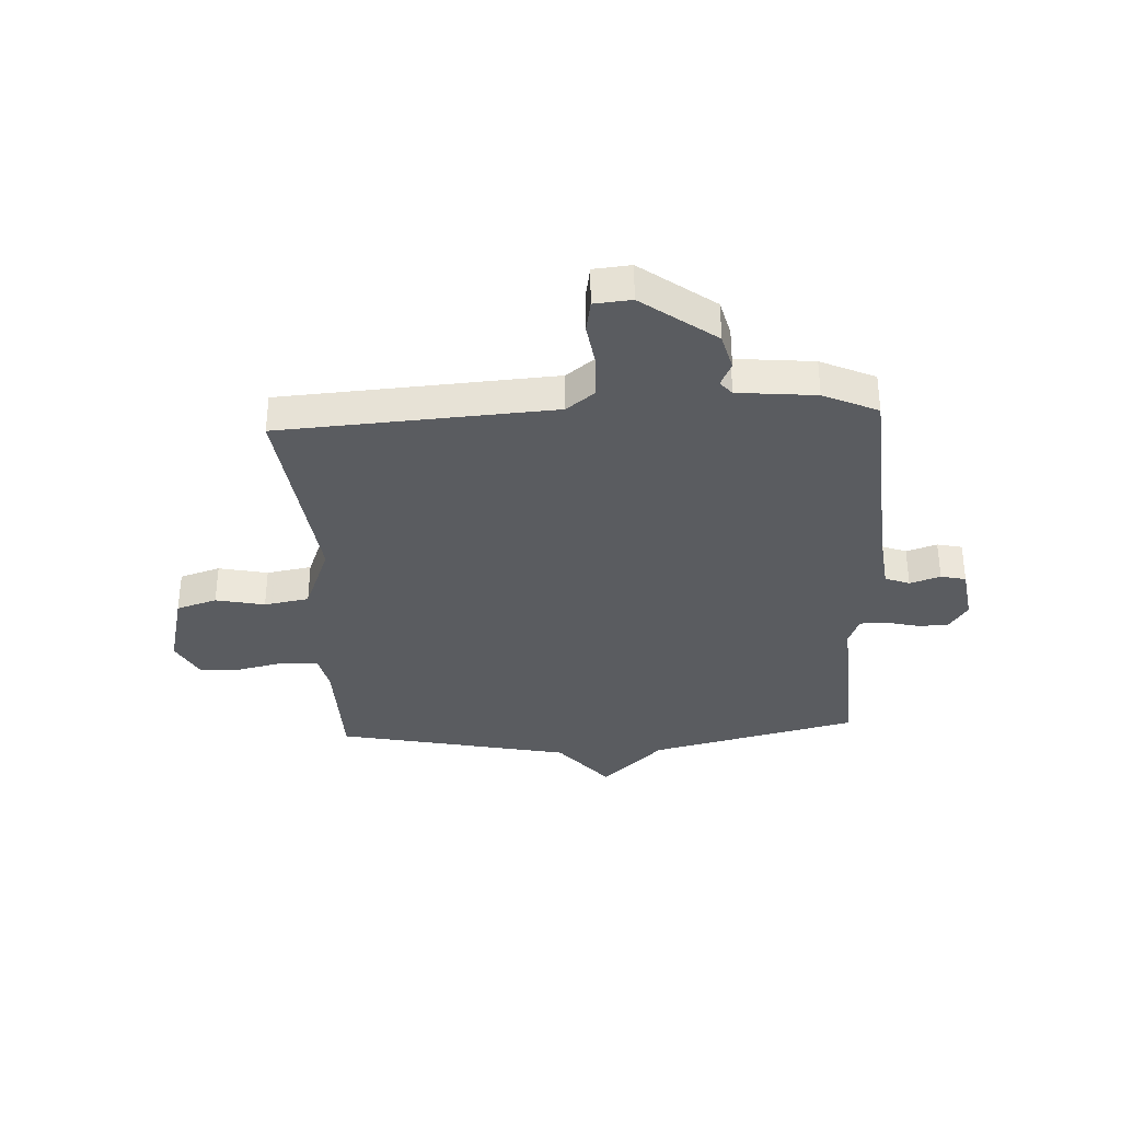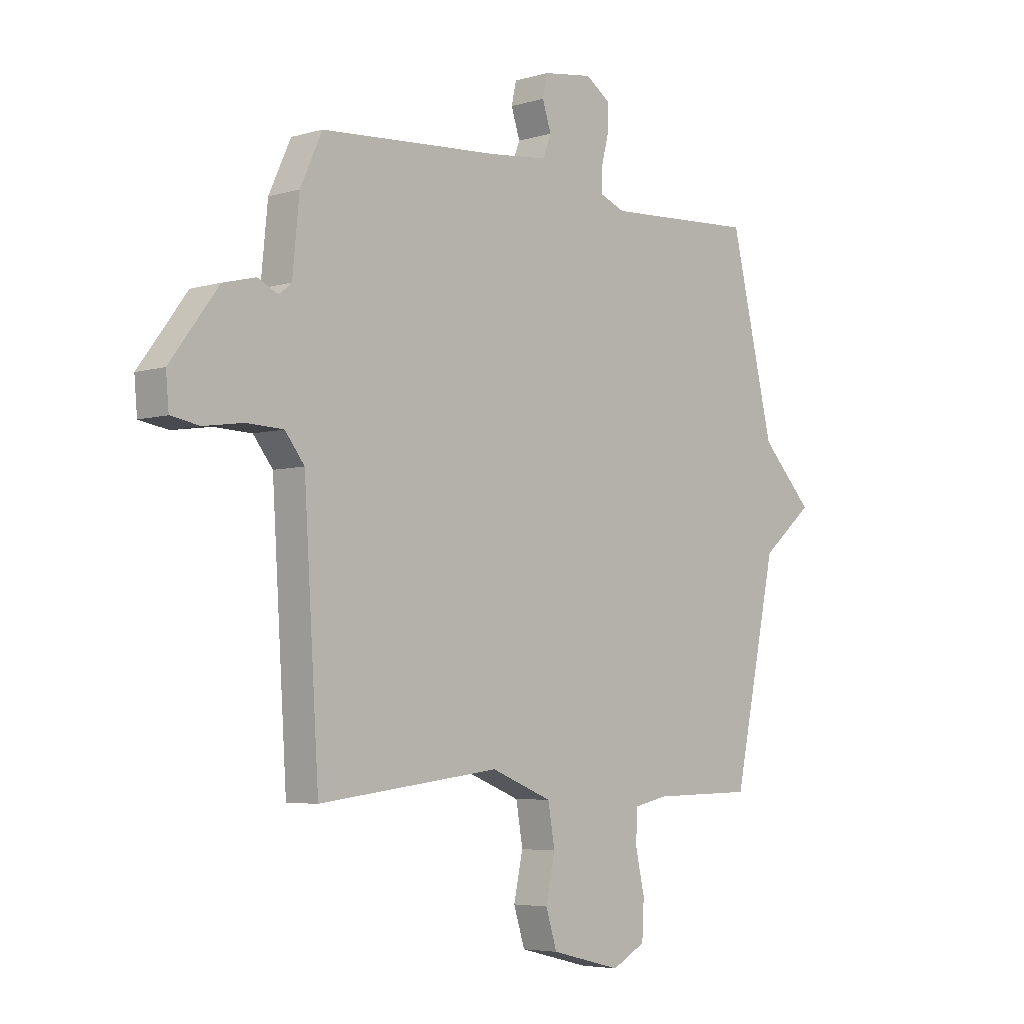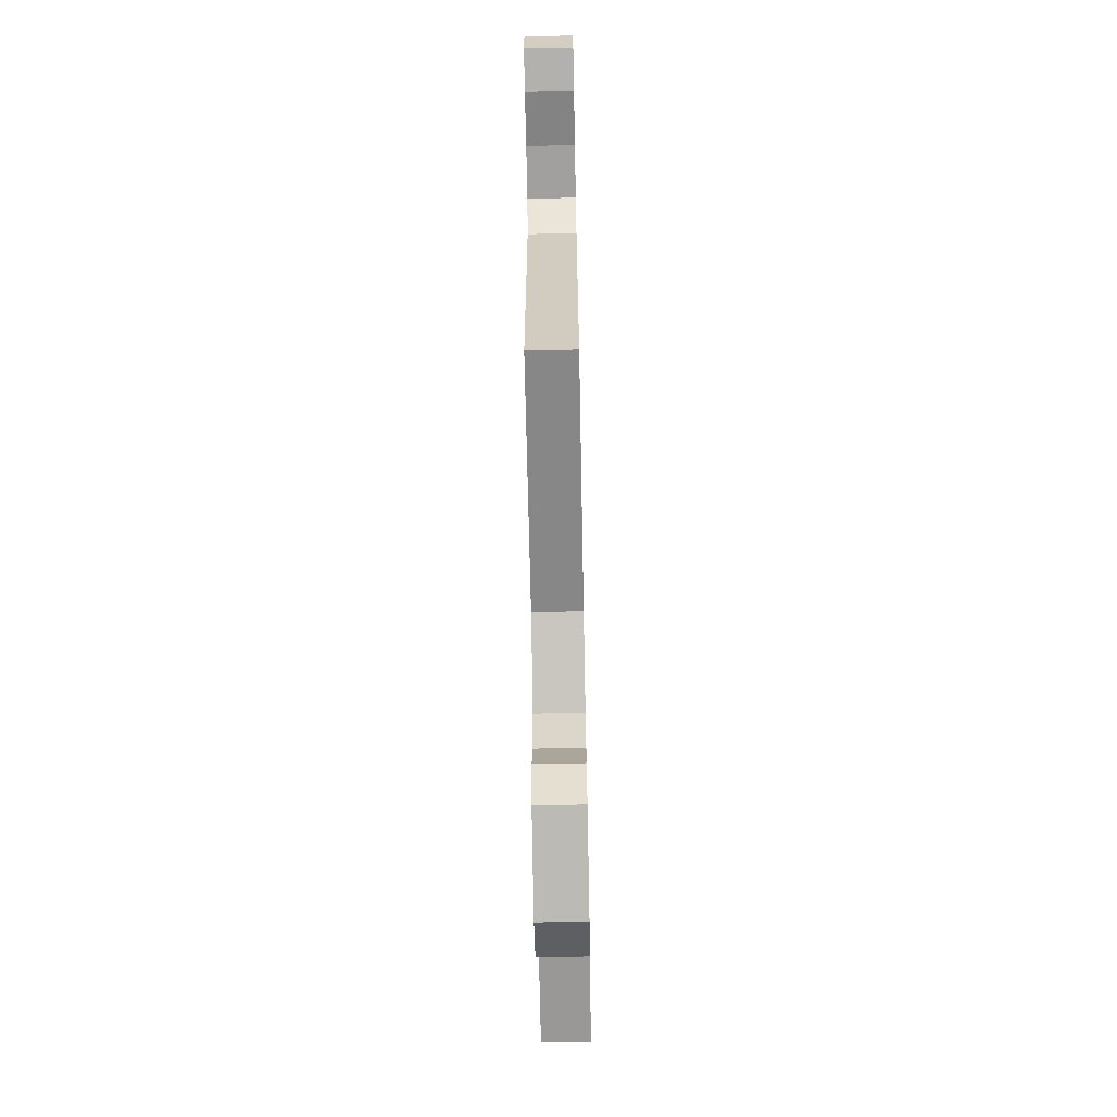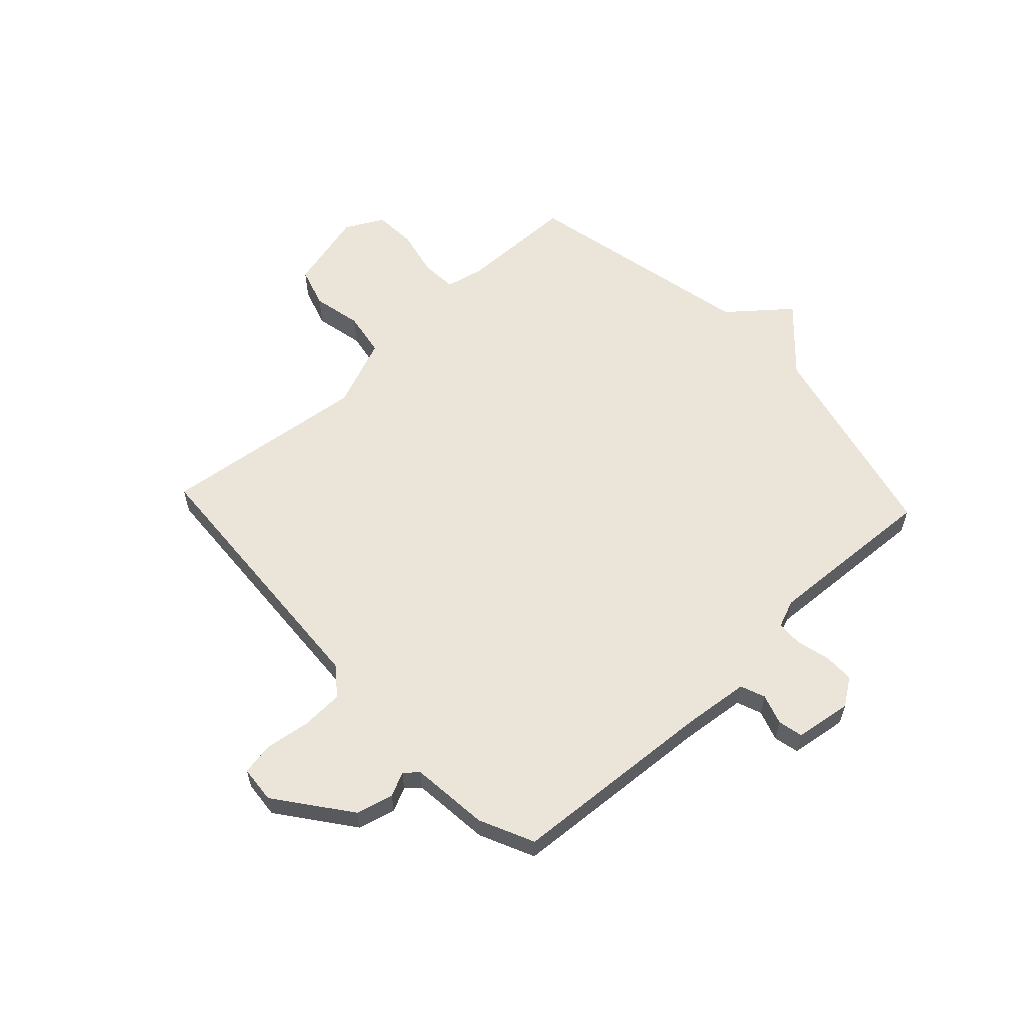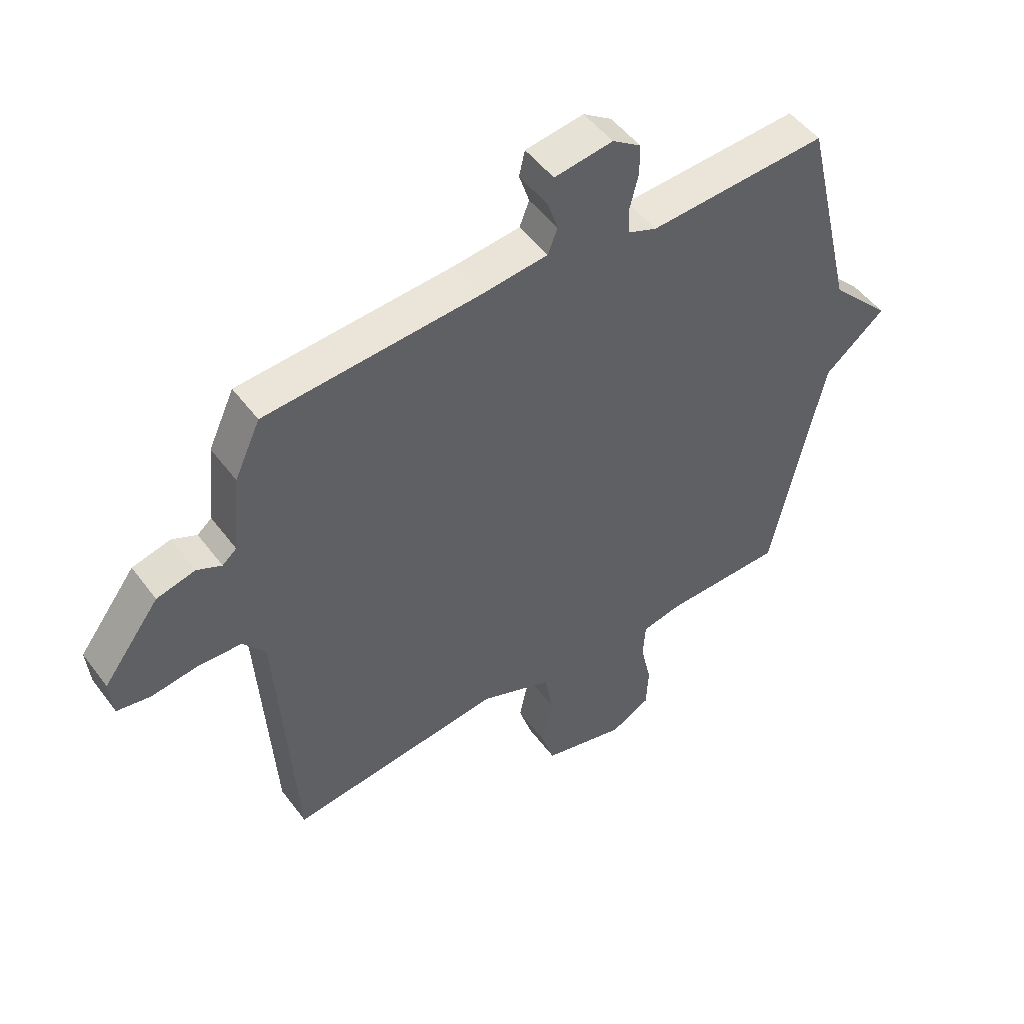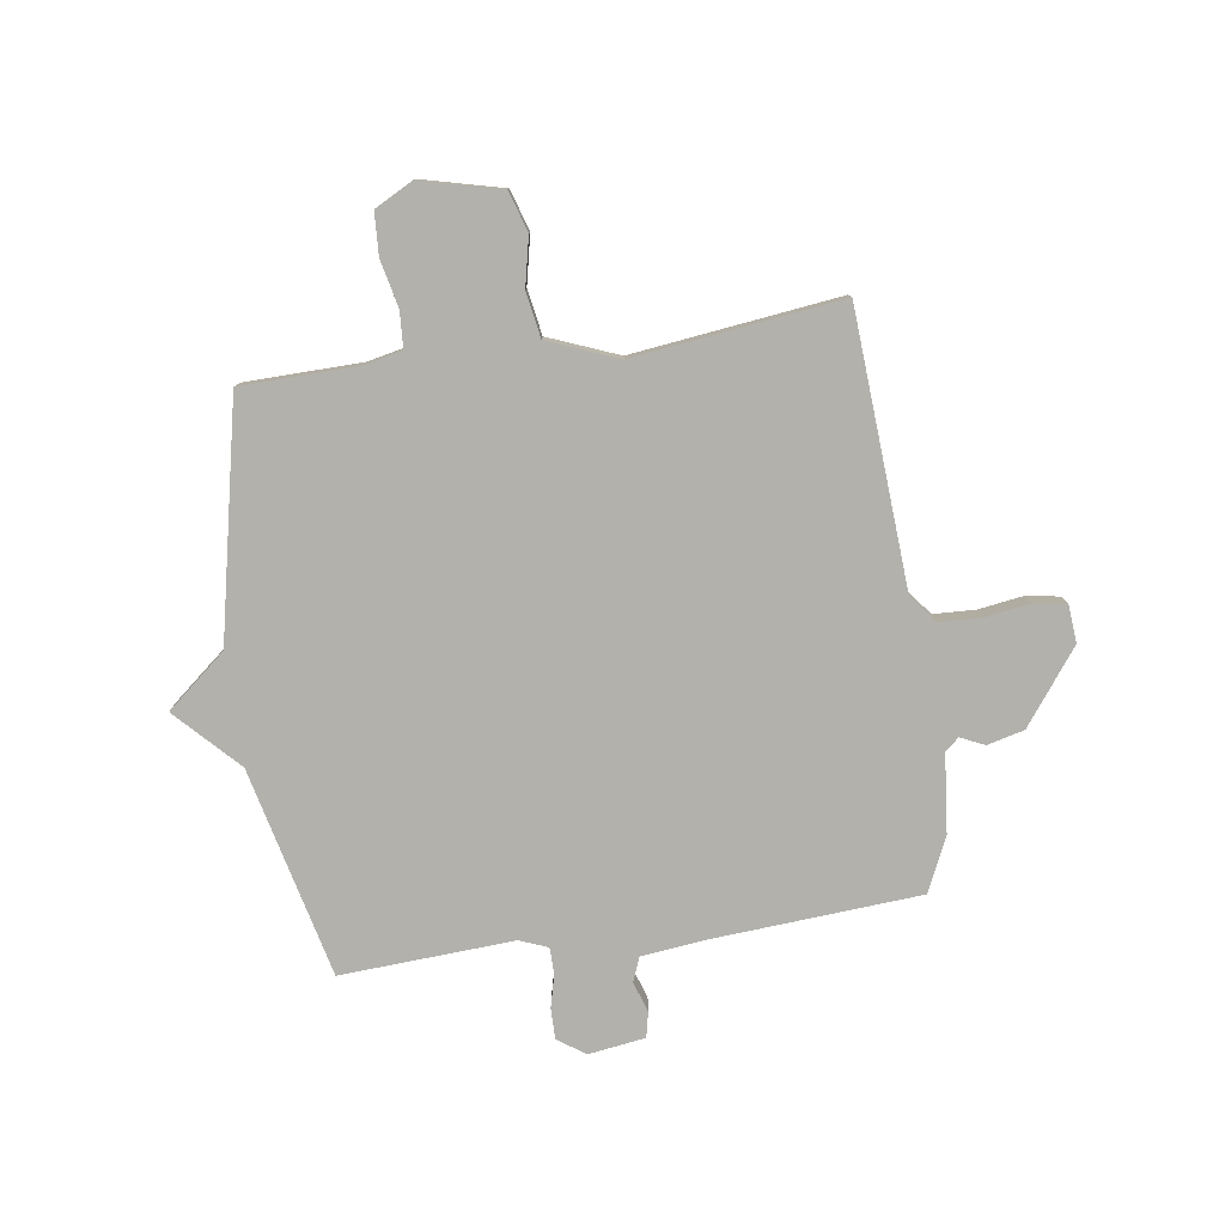
<metadata>
{"format":"obj","ext":"obj","renderer":"f3d","projection":"perspective","resolution":1024,"background":"white","views":[{"elev":-34.3,"azim":-86.9,"up":"+Y"},{"elev":-5.0,"azim":-47.0,"up":"+Z"},{"elev":-69.6,"azim":-88.9,"up":"+Z"},{"elev":59.1,"azim":-43.1,"up":"+Y"},{"elev":49.9,"azim":-35.3,"up":"+Z"},{"elev":-79.1,"azim":-171.8,"up":"+Y"}]}
</metadata>
<code>
v -0.5 0.07 -0.5
v -0.531 0.07 -0.008
v -0.571 0.07 0.043
v -0.647 0.07 0.046
v -0.728 0.07 0.034
v -0.787 0.07 0.044
v -0.793 0.07 0.111
v -0.694 0.07 0.243
v -0.627 0.07 0.26
v -0.584 0.07 0.24
v -0.559 0.07 0.261
v -0.545 0.07 0.402
v -0.5 0.07 0.5
v -0.127 0.07 0.526
v -0.01 0.07 0.539
v 0.007 0.07 0.583
v -0.011 0.07 0.638
v -0.001 0.07 0.683
v 0.101 0.07 0.698
v 0.151 0.07 0.664
v 0.151 0.07 0.609
v 0.136 0.07 0.549
v 0.137 0.07 0.502
v 0.188 0.07 0.482
v 0.5 0.07 0.5
v 0.59 0.07 0.123
v 0.697 0.07 0.012
v 0.59 0.07 -0.077
v 0.5 0.07 -0.5
v 0.29 0.07 -0.504
v 0.221 0.07 -0.519
v 0.217 0.07 -0.584
v 0.236 0.07 -0.669
v 0.232 0.07 -0.745
v 0.163 0.07 -0.782
v 0.018 0.07 -0.746
v -0.005 0.07 -0.673
v 0.014 0.07 -0.585
v 0 0.07 -0.504
v -0.126 0.07 -0.454
v -0.5 0 -0.5
v -0.531 0 -0.008
v -0.571 0 0.043
v -0.647 0 0.046
v -0.728 0 0.034
v -0.787 0 0.044
v -0.793 0 0.111
v -0.694 0 0.243
v -0.627 0 0.26
v -0.584 0 0.24
v -0.559 0 0.261
v -0.545 0 0.402
v -0.5 0 0.5
v -0.127 0 0.526
v -0.01 0 0.539
v 0.007 0 0.583
v -0.011 0 0.638
v -0.001 0 0.683
v 0.101 0 0.698
v 0.151 0 0.664
v 0.151 0 0.609
v 0.136 0 0.549
v 0.137 0 0.502
v 0.188 0 0.482
v 0.5 0 0.5
v 0.59 0 0.123
v 0.697 0 0.012
v 0.59 0 -0.077
v 0.5 0 -0.5
v 0.29 0 -0.504
v 0.221 0 -0.519
v 0.217 0 -0.584
v 0.236 0 -0.669
v 0.232 0 -0.745
v 0.163 0 -0.782
v 0.018 0 -0.746
v -0.005 0 -0.673
v 0.014 0 -0.585
v 0 0 -0.504
v -0.126 0 -0.454
f 36 37 38
f 35 36 38
f 34 35 38
f 33 34 38
f 32 33 38
f 31 32 38 39
f 30 31 39 40
f 28 29 30 40
f 40 1 2
f 28 40 2
f 27 28 2
f 26 27 2
f 20 21 22
f 19 20 22
f 18 19 22
f 17 18 22
f 16 17 22
f 15 16 22 23
f 14 15 23 24
f 13 14 24
f 12 13 24
f 11 12 24
f 8 9 10
f 7 8 10
f 6 7 10
f 5 6 10
f 4 5 10
f 24 25 26
f 11 24 26
f 10 11 26
f 4 10 26
f 3 4 26
f 2 3 26
f 78 77 76
f 78 76 75
f 78 75 74
f 78 74 73
f 78 73 72
f 79 78 72 71
f 80 79 71 70
f 80 70 69 68
f 42 41 80
f 42 80 68
f 42 68 67
f 42 67 66
f 62 61 60
f 62 60 59
f 62 59 58
f 62 58 57
f 62 57 56
f 63 62 56 55
f 64 63 55 54
f 64 54 53
f 64 53 52
f 64 52 51
f 50 49 48
f 50 48 47
f 50 47 46
f 50 46 45
f 50 45 44
f 66 65 64
f 66 64 51
f 66 51 50
f 66 50 44
f 66 44 43
f 66 43 42
f 1 41 42 2
f 2 42 43 3
f 3 43 44 4
f 4 44 45 5
f 5 45 46 6
f 6 46 47 7
f 7 47 48 8
f 8 48 49 9
f 9 49 50 10
f 10 50 51 11
f 11 51 52 12
f 12 52 53 13
f 13 53 54 14
f 14 54 55 15
f 15 55 56 16
f 16 56 57 17
f 17 57 58 18
f 18 58 59 19
f 19 59 60 20
f 20 60 61 21
f 21 61 62 22
f 22 62 63 23
f 23 63 64 24
f 24 64 65 25
f 25 65 66 26
f 26 66 67 27
f 27 67 68 28
f 28 68 69 29
f 29 69 70 30
f 30 70 71 31
f 31 71 72 32
f 32 72 73 33
f 33 73 74 34
f 34 74 75 35
f 35 75 76 36
f 36 76 77 37
f 37 77 78 38
f 38 78 79 39
f 39 79 80 40
f 40 80 41 1

</code>
